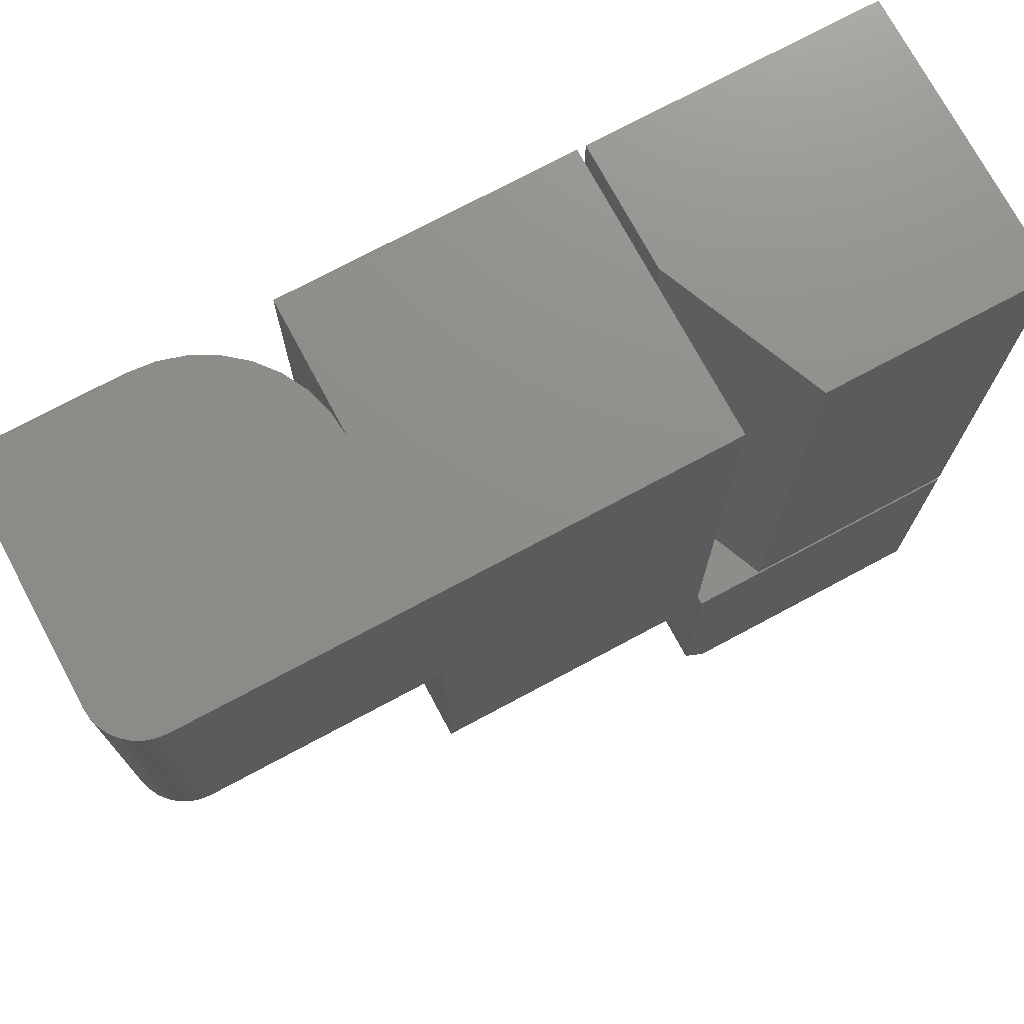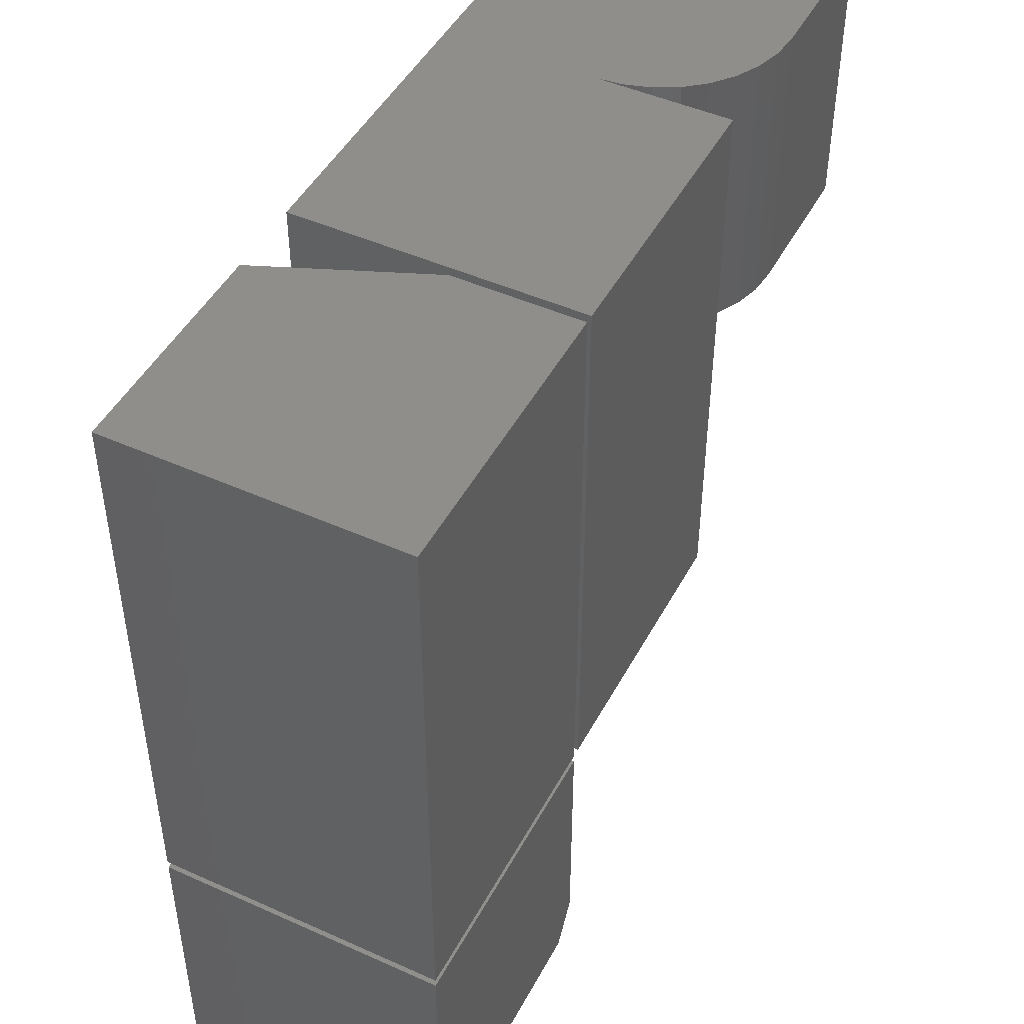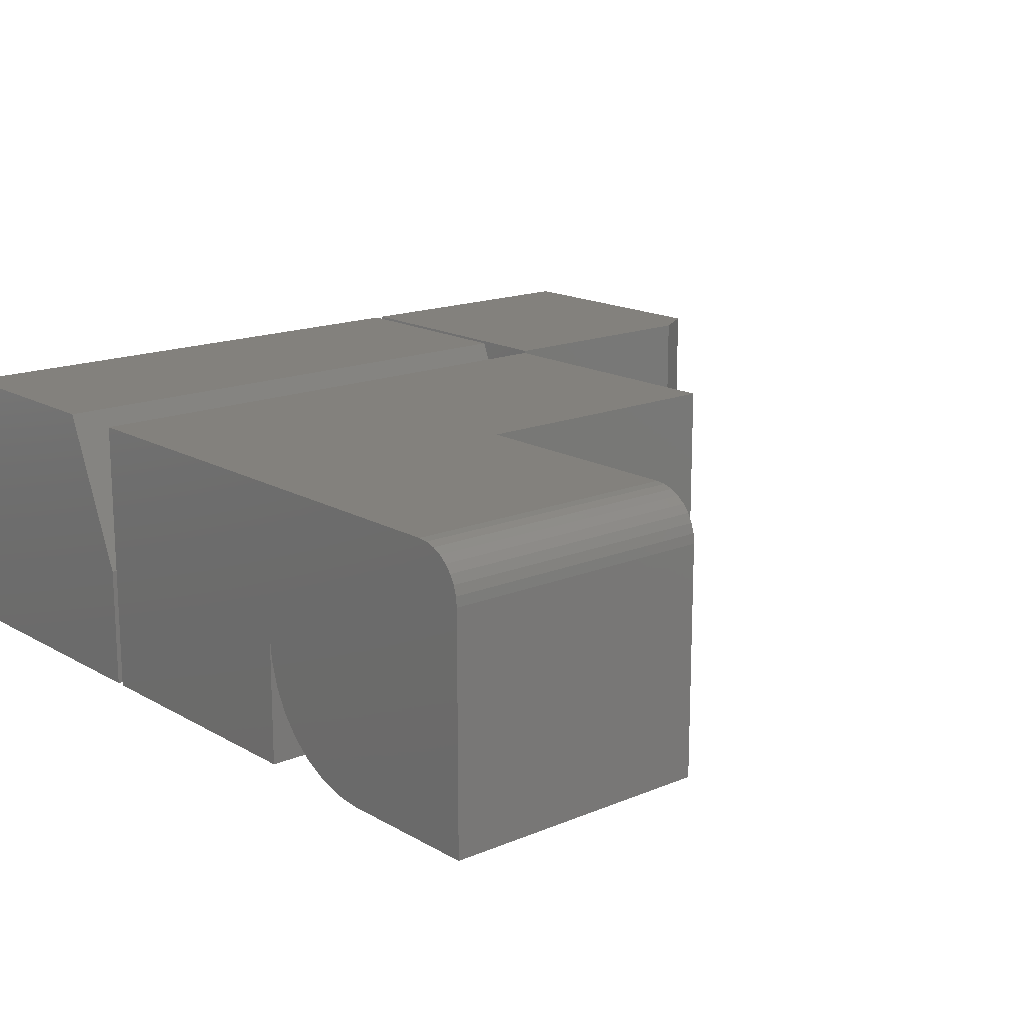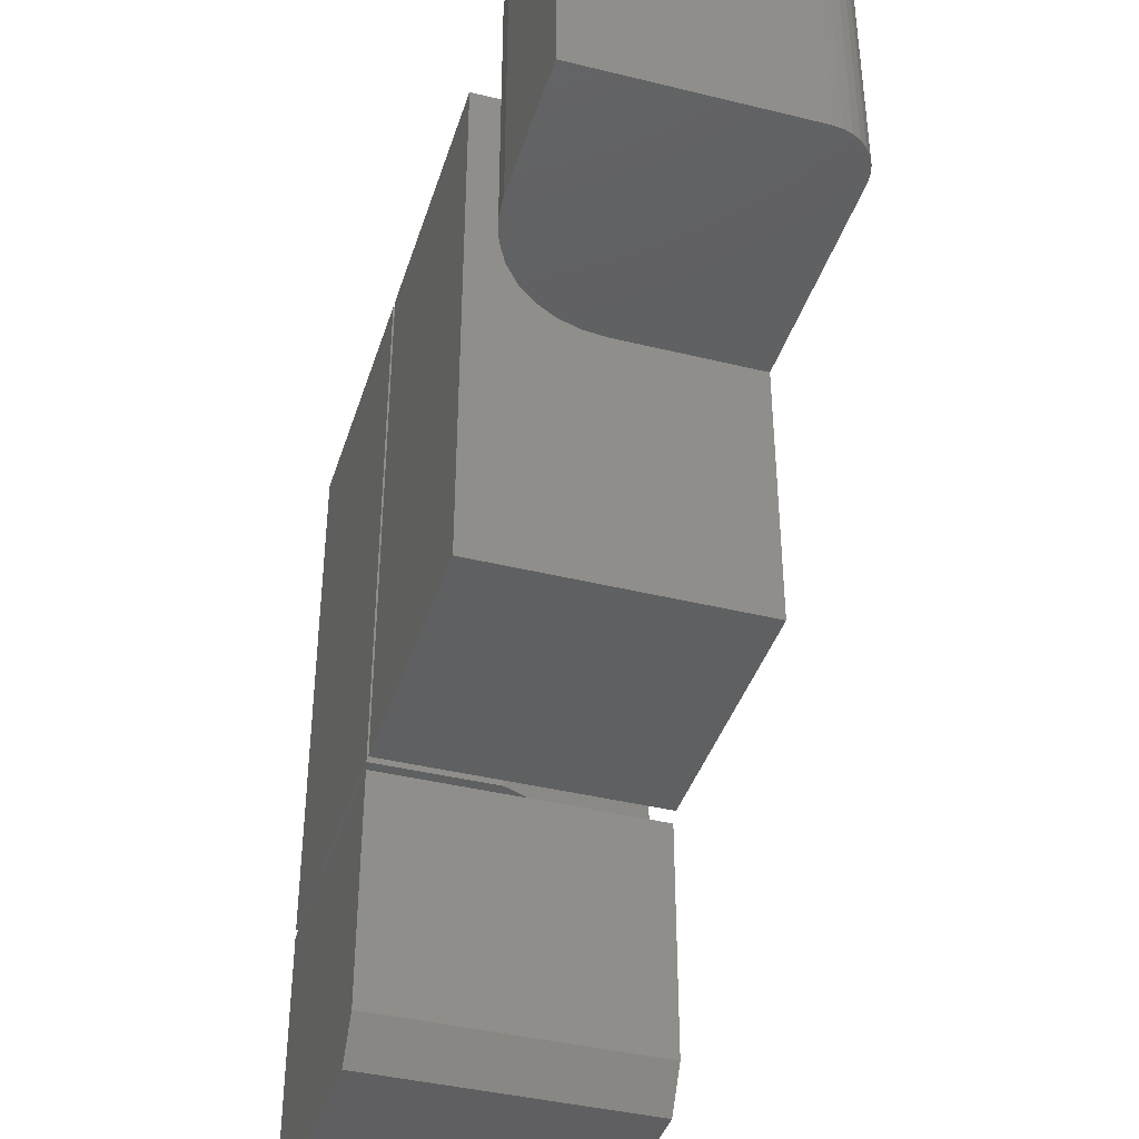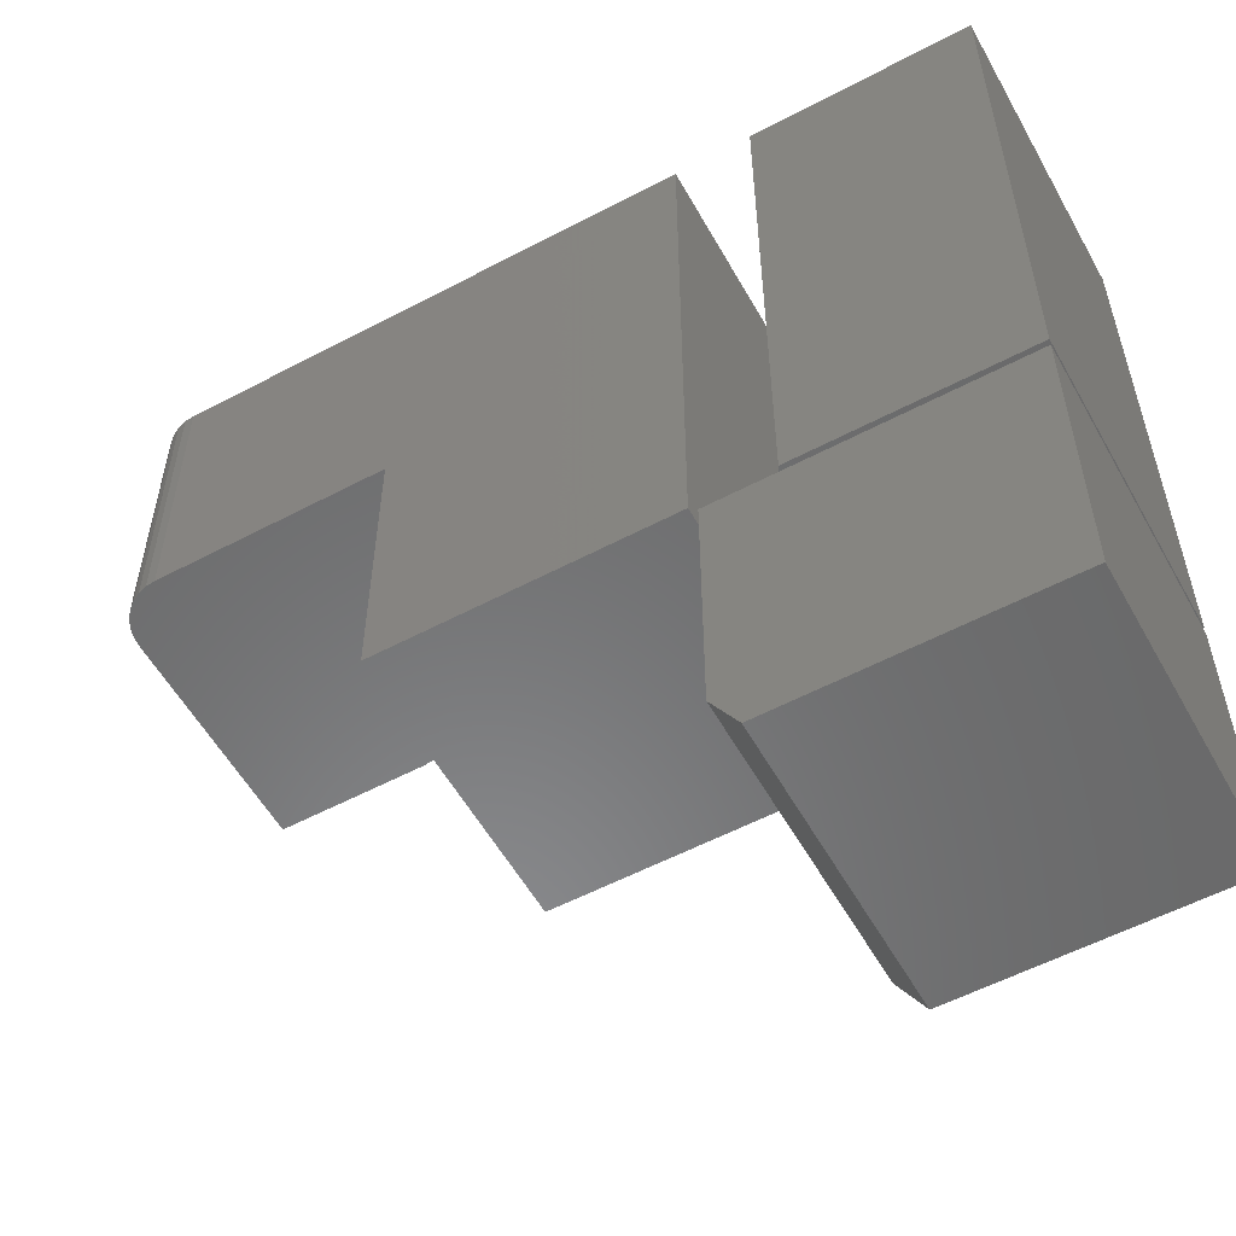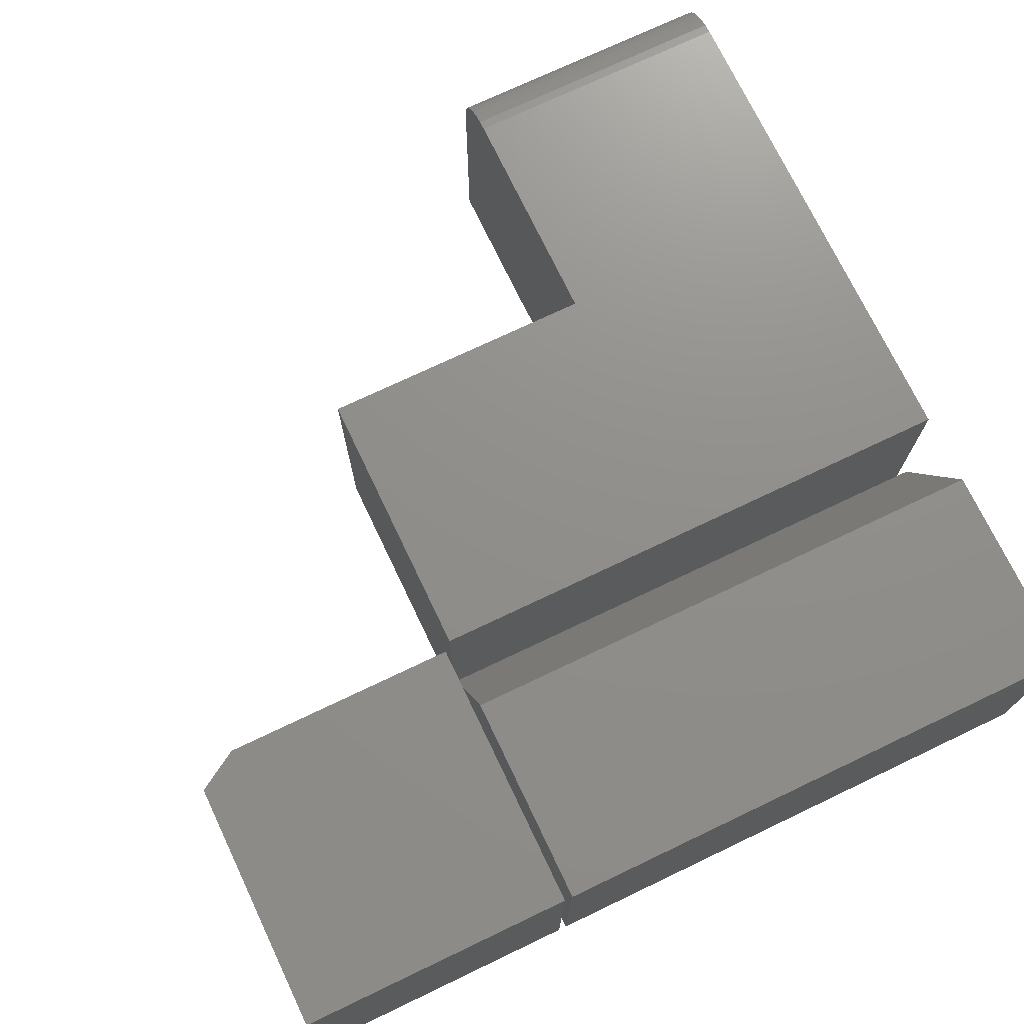
<metadata>
{"format":"stl","ext":"stl","renderer":"f3d","projection":"perspective","resolution":1024,"background":"white","views":[{"elev":73.8,"azim":-28.2,"up":"+Y"},{"elev":46.9,"azim":117.0,"up":"+Y"},{"elev":16.2,"azim":-130.6,"up":"+Z"},{"elev":-40.1,"azim":-106.9,"up":"+Y"},{"elev":-56.0,"azim":29.0,"up":"+Y"},{"elev":73.1,"azim":64.5,"up":"+Z"}]}
</metadata>
<code>
# stl→obj: 66 verts, 120 faces
v 0.05469 0.2109 0.2656
v -0.2109 0.2109 0.2656
v 0.05469 -0.05469 0.2656
v -0.2109 -0.01562 0.2656
v -0.1875 -0.05469 0.2656
v -0.1875 -0.05469 0
v -0.2109 -0.01562 0
v 0.05469 -0.05469 0
v -0.2109 0.2109 0
v 0.05469 0.2109 0
v -0.7031 0.75 0.2656
v -0.7211 0.75 0.2621
v -0.7123 0.75 0.2647
v -0.2188 0.75 0.2656
v -0.2188 0.75 0
v -0.4844 0.75 0
v -0.4844 0.75 0.125
v -0.75 0.75 0.2188
v -0.7491 0.75 0.2279
v -0.7464 0.75 0.2367
v -0.7421 0.75 0.2448
v -0.7363 0.75 0.2519
v -0.7292 0.75 0.2577
v -0.4868 0.75 0.1006
v -0.4939 0.75 0.07716
v -0.5054 0.75 0.05555
v -0.521 0.75 0.03661
v -0.5399 0.75 0.02107
v -0.5615 0.75 0.009515
v -0.585 0.75 0.002402
v -0.6094 0.75 0
v -0.75 0.75 0
v -0.7031 0.4844 0.2656
v -0.4844 0.4844 0.2656
v -0.2188 0.2188 0.2656
v -0.4844 0.2188 0.2656
v -0.2188 0.2188 0
v -0.4844 0.2188 0
v -0.4844 0.4844 0.125
v -0.7123 0.4844 0.2647
v -0.7211 0.4844 0.2621
v -0.6094 0.4844 0
v -0.585 0.4844 0.002402
v -0.75 0.4844 0
v -0.75 0.4844 0.2188
v -0.5615 0.4844 0.009515
v -0.5399 0.4844 0.02107
v -0.521 0.4844 0.03661
v -0.5054 0.4844 0.05555
v -0.4939 0.4844 0.07716
v -0.4868 0.4844 0.1006
v -0.7292 0.4844 0.2577
v -0.7363 0.4844 0.2519
v -0.7421 0.4844 0.2448
v -0.7464 0.4844 0.2367
v -0.7491 0.4844 0.2279
v -0.2109 0.2188 0
v 0.05469 0.2188 0
v -0.2109 0.2188 0.1172
v 0.05469 0.2188 0.2656
v -0.1484 0.2188 0.2656
v -0.1484 0.75 0.2656
v 0.05469 0.75 0.2656
v -0.2109 0.75 0
v -0.2109 0.75 0.1172
v 0.05469 0.75 0
f 1 2 3
f 3 2 4
f 3 4 5
f 6 7 8
f 8 7 9
f 8 9 10
f 9 7 2
f 2 7 4
f 6 8 5
f 5 8 3
f 4 7 5
f 5 7 6
f 10 9 1
f 1 9 2
f 8 10 3
f 3 10 1
f 11 12 13
f 14 15 16
f 14 16 17
f 14 17 18
f 14 18 19
f 14 19 20
f 14 20 21
f 14 21 22
f 14 22 23
f 14 23 12
f 14 12 11
f 18 17 24
f 18 24 25
f 18 25 26
f 18 26 27
f 18 27 28
f 18 28 29
f 18 29 30
f 18 30 31
f 18 31 32
f 11 33 14
f 14 33 34
f 14 34 35
f 35 34 36
f 37 15 35
f 35 15 14
f 38 16 37
f 37 16 15
f 36 34 38
f 38 34 39
f 38 39 16
f 16 39 17
f 38 37 36
f 36 37 35
f 33 40 41
f 42 43 44
f 45 44 43
f 45 43 46
f 45 46 47
f 45 47 48
f 45 48 49
f 45 49 50
f 45 50 51
f 45 51 39
f 34 33 41
f 34 41 52
f 34 52 53
f 34 53 54
f 34 54 55
f 34 55 56
f 34 56 45
f 34 45 39
f 42 31 43
f 43 31 30
f 43 30 46
f 46 30 29
f 46 29 47
f 47 29 28
f 47 28 48
f 48 28 27
f 48 27 49
f 49 27 26
f 49 26 50
f 50 26 25
f 50 25 51
f 51 25 24
f 51 24 39
f 39 24 17
f 57 58 59
f 59 58 60
f 59 60 61
f 61 60 62
f 62 60 63
f 64 57 65
f 65 57 59
f 66 64 63
f 63 64 65
f 63 65 62
f 61 62 59
f 59 62 65
f 57 64 58
f 58 64 66
f 58 66 60
f 60 66 63
f 18 45 19
f 19 45 56
f 19 56 20
f 20 56 55
f 20 55 21
f 21 55 54
f 21 54 22
f 22 54 53
f 22 53 23
f 23 53 52
f 23 52 12
f 12 52 41
f 12 41 13
f 13 41 40
f 13 40 11
f 11 40 33
f 32 44 18
f 18 44 45
f 44 32 42
f 42 32 31

</code>
